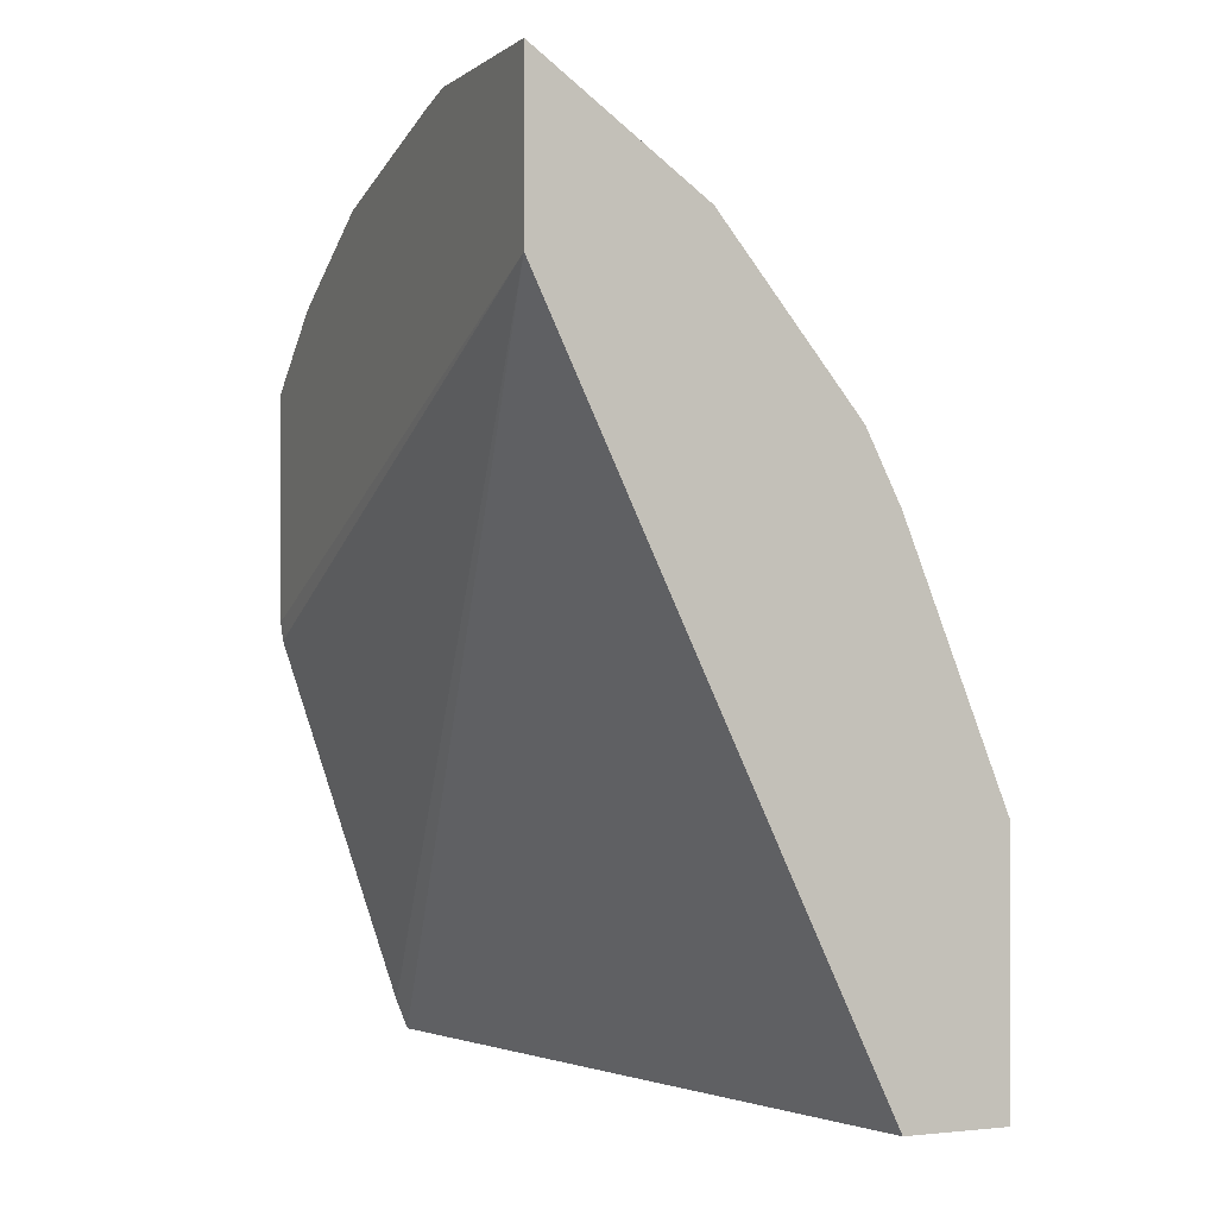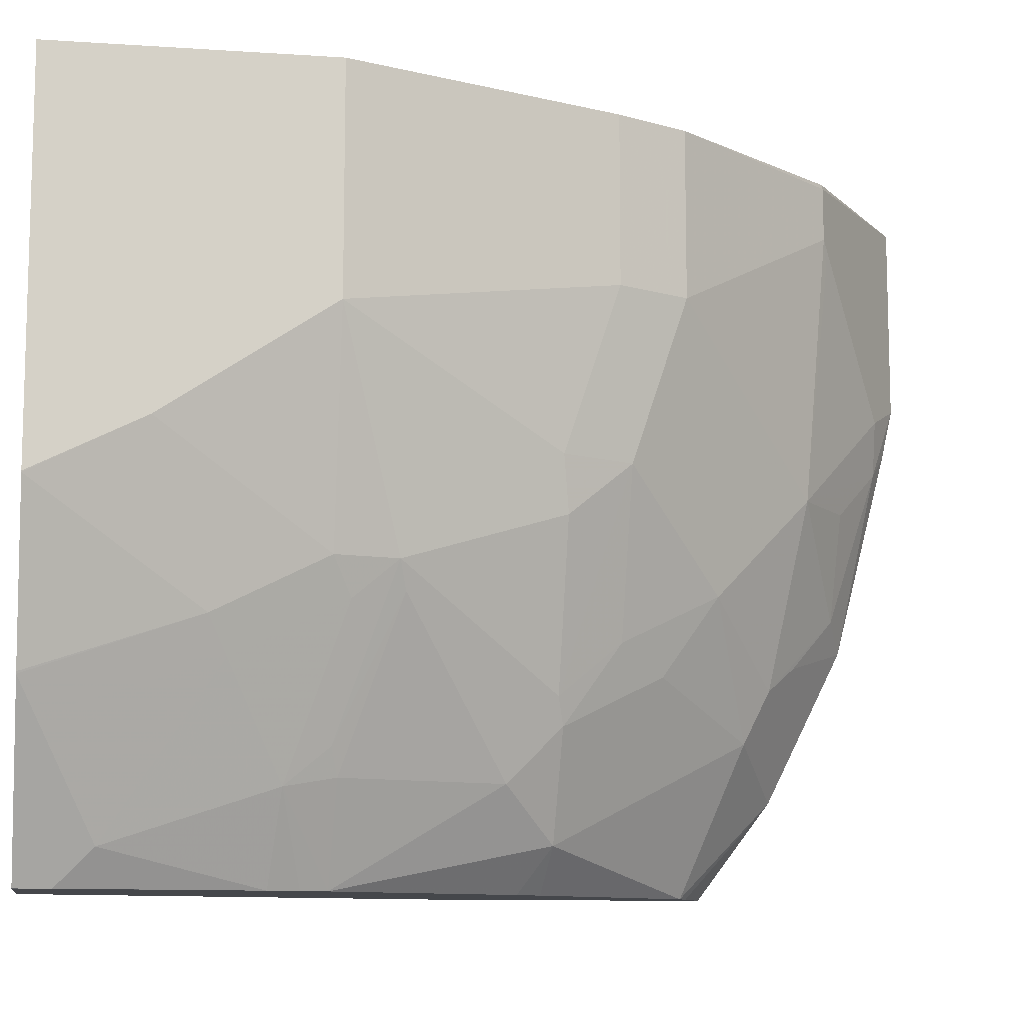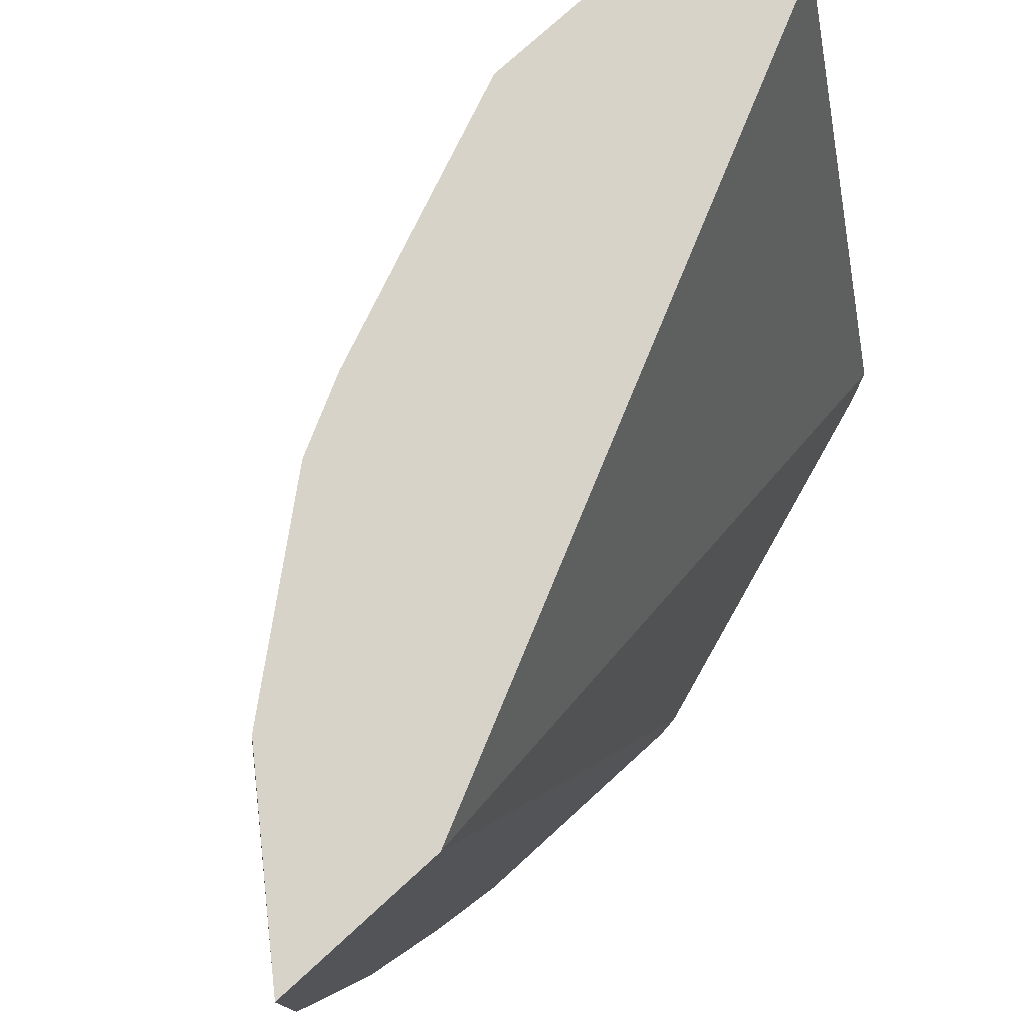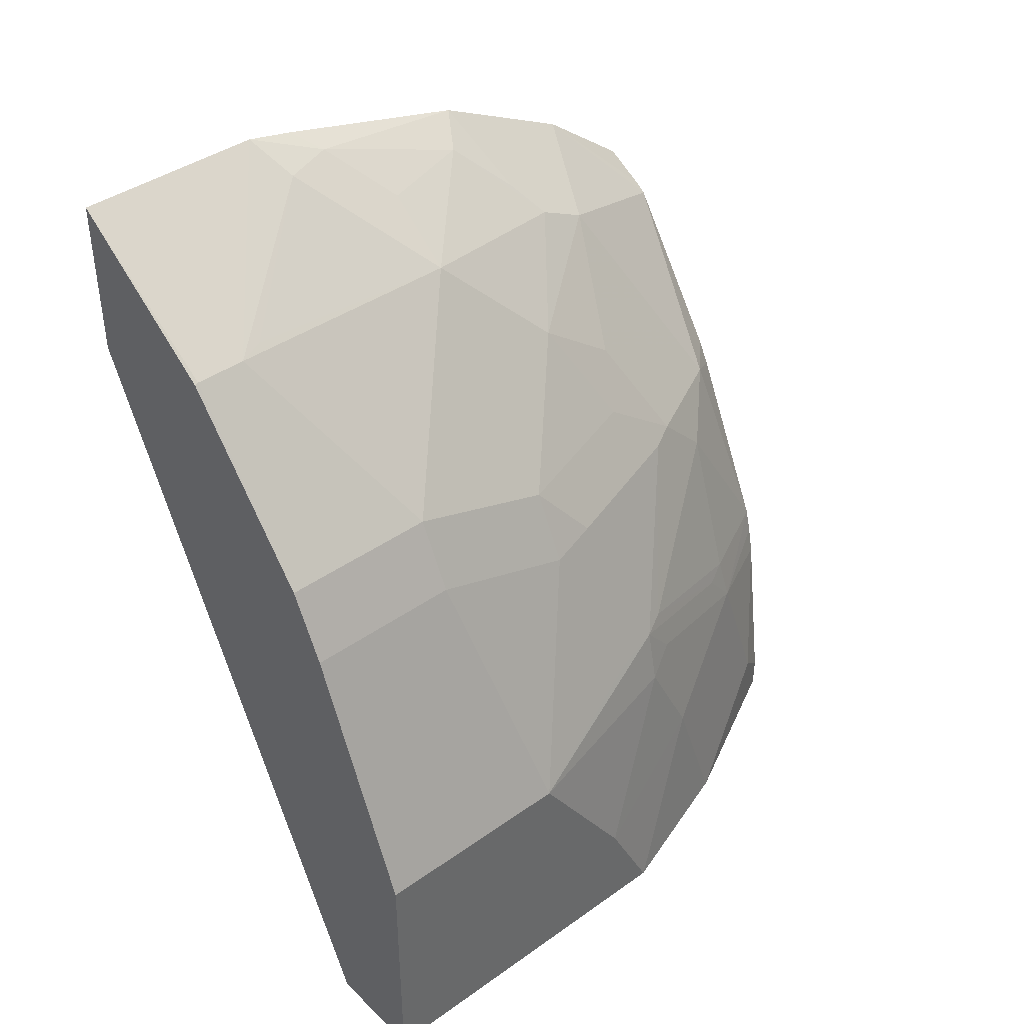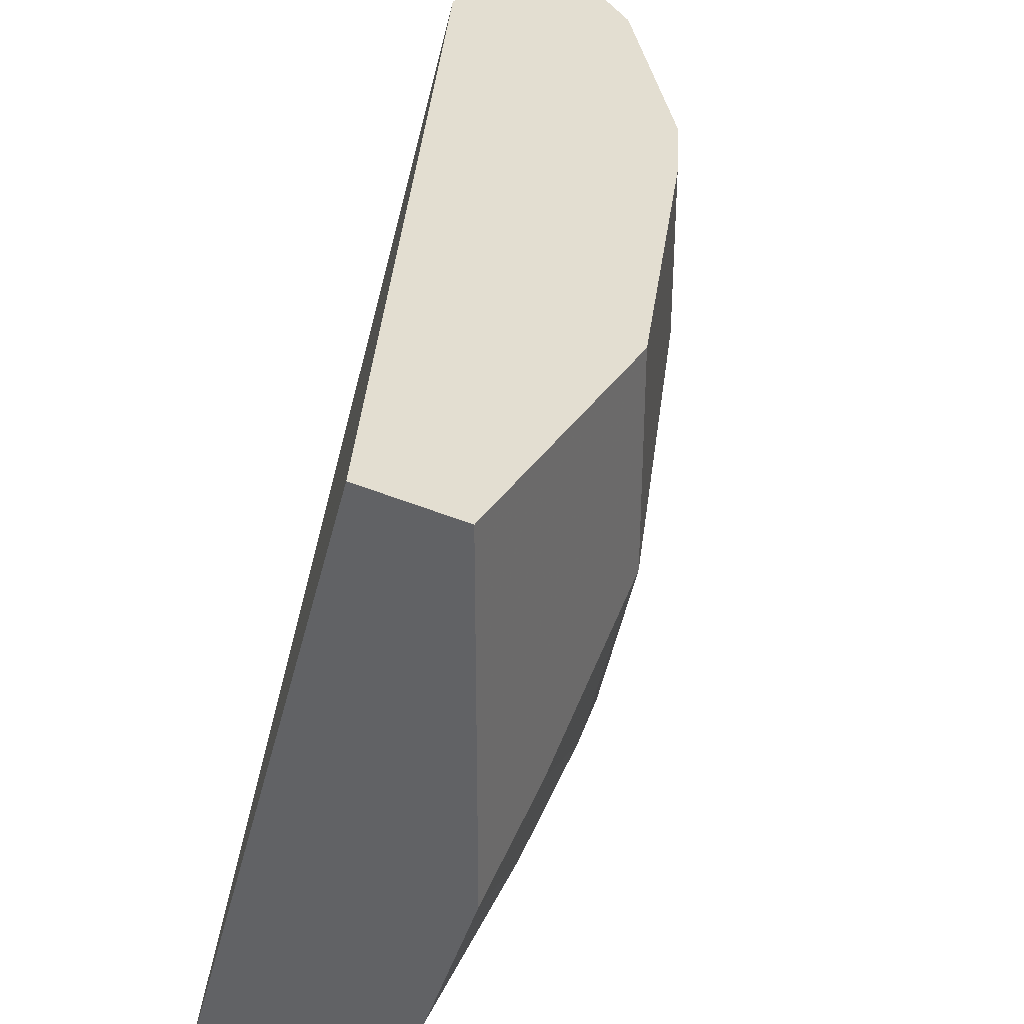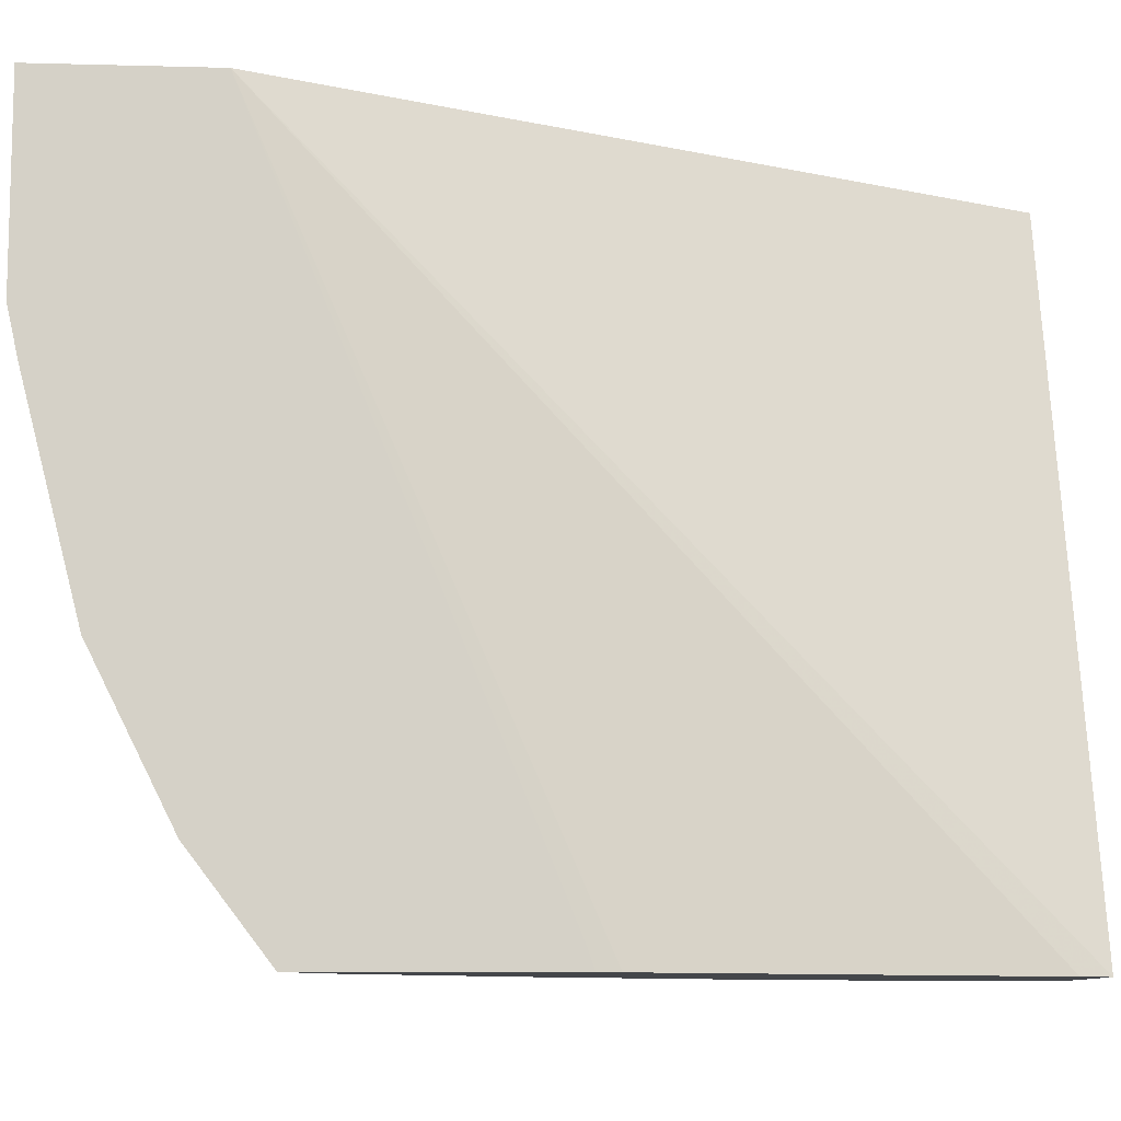
<metadata>
{"format":"obj","ext":"obj","renderer":"f3d","projection":"perspective","resolution":1024,"background":"white","views":[{"elev":-0.6,"azim":156.9,"up":"+Z"},{"elev":-10.2,"azim":-99.6,"up":"+Y"},{"elev":76.7,"azim":47.7,"up":"+Y"},{"elev":41.1,"azim":-130.8,"up":"+Z"},{"elev":36.2,"azim":-150.4,"up":"+Y"},{"elev":-9.8,"azim":86.0,"up":"+Y"}]}
</metadata>
<code>
v -0.3354 -0.6126 0.0003856
v -0.2774 -0.6126 0.0003856
v -0.3388 -0.6126 0.000418
v -0.3389 -0.6126 0.0003856
v -0.3519 -0.3504 0.0003856
v -0.2255 -0.3504 0.2685
v -0.2729 -0.6126 0.01181
v -0.3388 -0.6126 0.01304
v -0.3389 -0.6126 0.01304
v -0.3515 -0.5873 0.0003856
v -0.391 -0.3504 0.0003856
v -0.2255 -0.3504 0.3311
v -0.2255 -0.606 0.1638
v -0.2264 -0.6126 0.154
v -0.3291 -0.6126 0.0815
v -0.3454 -0.5995 0.02609
v -0.3711 -0.5482 0.0003856
v -0.391 -0.4883 0.0003856
v -0.391 -0.3504 0.09778
v -0.287 -0.3504 0.2862
v -0.2867 -0.3519 0.2867
v -0.2255 -0.4223 0.3311
v -0.2255 -0.6095 0.1627
v -0.2255 -0.6126 0.1616
v -0.3266 -0.6126 0.09244
v -0.3454 -0.58 0.08474
v -0.3649 -0.5409 0.06519
v -0.3649 -0.5604 0.006535
v -0.3714 -0.5278 0.05868
v -0.3714 -0.5474 0.0003856
v -0.3909 -0.4887 0.0003856
v -0.391 -0.4692 0.03913
v -0.391 -0.4301 0.09778
v -0.3519 -0.3504 0.1955
v -0.3389 -0.3504 0.2216
v -0.2867 -0.3715 0.2867
v -0.2346 -0.4497 0.3201
v -0.2255 -0.4405 0.327
v -0.2411 -0.4301 0.3193
v -0.2255 -0.6126 0.2504
v -0.3242 -0.6126 0.1019
v -0.3421 -0.5767 0.1027
v -0.347 -0.5669 0.1002
v -0.3649 -0.5213 0.1043
v -0.3714 -0.5083 0.09778
v -0.3665 -0.5083 0.1198
v -0.3714 -0.4887 0.1173
v -0.3714 -0.4497 0.1369
v -0.3519 -0.4106 0.1955
v -0.3389 -0.4106 0.2216
v -0.2998 -0.4497 0.2607
v -0.2802 -0.4692 0.2802
v -0.2835 -0.3812 0.2884
v -0.2542 -0.4692 0.3006
v -0.2411 -0.5083 0.2998
v -0.2255 -0.5187 0.3069
v -0.2255 -0.5761 0.2783
v -0.2411 -0.6126 0.2419
v -0.2916 -0.6126 0.1702
v -0.303 -0.5963 0.1808
v -0.3226 -0.5767 0.1613
v -0.3617 -0.5181 0.1222
v -0.3275 -0.5474 0.1784
v -0.347 -0.4887 0.1784
v -0.3519 -0.4692 0.1759
v -0.3389 -0.4692 0.202
v -0.2998 -0.5083 0.2411
v -0.2639 -0.5376 0.2688
v -0.2542 -0.5278 0.281
v -0.2255 -0.5578 0.2874
v -0.2639 -0.5572 0.259
v -0.246 -0.6126 0.2387
v -0.2867 -0.6126 0.1792
v -0.303 -0.5376 0.2199
v -0.3226 -0.5572 0.1808
v -0.3193 -0.5278 0.202
f 37 55 56
f 37 56 38
f 39 53 52
f 46 62 63
f 40 57 58
f 37 52 54
f 37 54 55
f 41 59 60
f 44 46 45
f 41 61 42
f 42 62 43
f 42 61 62
f 43 62 46
f 43 46 44
f 37 39 52
f 41 60 61
f 36 50 51
f 27 45 29
f 36 52 53
f 46 63 64
f 26 44 27
f 27 44 45
f 29 32 31
f 26 43 44
f 29 31 30
f 29 45 32
f 32 45 33
f 33 45 46
f 33 46 47
f 33 47 48
f 33 48 49
f 34 49 50
f 34 50 35
f 36 51 52
f 36 53 39
f 46 64 47
f 67 71 68
f 48 64 65
f 60 71 74
f 60 74 75
f 60 75 61
f 61 75 63
f 61 63 62
f 63 75 76
f 63 76 66
f 63 66 64
f 64 66 65
f 66 76 67
f 67 76 74
f 67 74 71
f 68 71 69
f 74 76 75
f 26 42 43
f 60 72 71
f 47 64 48
f 60 73 72
f 57 72 58
f 48 65 49
f 49 65 66
f 49 66 50
f 50 66 51
f 51 67 52
f 51 66 67
f 52 68 55
f 52 55 54
f 52 67 68
f 55 68 69
f 55 69 56
f 56 69 70
f 57 70 69
f 57 69 71
f 57 71 72
f 59 73 60
f 26 41 42
f 1 25 15
f 22 39 37
f 1 11 5
f 1 5 2
f 2 5 6
f 2 6 7
f 3 8 9
f 3 9 4
f 1 18 11
f 4 9 10
f 5 19 34
f 5 34 35
f 5 35 20
f 5 20 12
f 5 12 6
f 6 12 22
f 5 11 19
f 1 31 18
f 1 30 31
f 1 17 30
f 25 41 26
f 1 7 14
f 1 14 24
f 1 24 40
f 1 40 58
f 1 58 72
f 1 72 73
f 1 73 59
f 1 59 41
f 1 41 25
f 1 15 8
f 1 8 3
f 1 3 4
f 1 4 10
f 1 10 17
f 6 22 38
f 6 38 56
f 1 2 7
f 6 70 57
f 15 26 16
f 16 27 28
f 16 28 17
f 16 26 27
f 17 28 27
f 17 27 29
f 17 29 30
f 18 31 32
f 19 33 49
f 19 49 34
f 20 35 21
f 21 35 50
f 21 50 36
f 22 37 38
f 6 56 70
f 15 25 26
f 14 23 24
f 22 36 39
f 12 36 22
f 13 23 14
f 6 40 24
f 6 24 23
f 6 23 13
f 6 13 14
f 8 15 9
f 9 16 17
f 6 14 7
f 9 15 16
f 6 57 40
f 11 18 32
f 11 32 33
f 11 33 19
f 12 20 21
f 12 21 36
f 9 17 10

</code>
